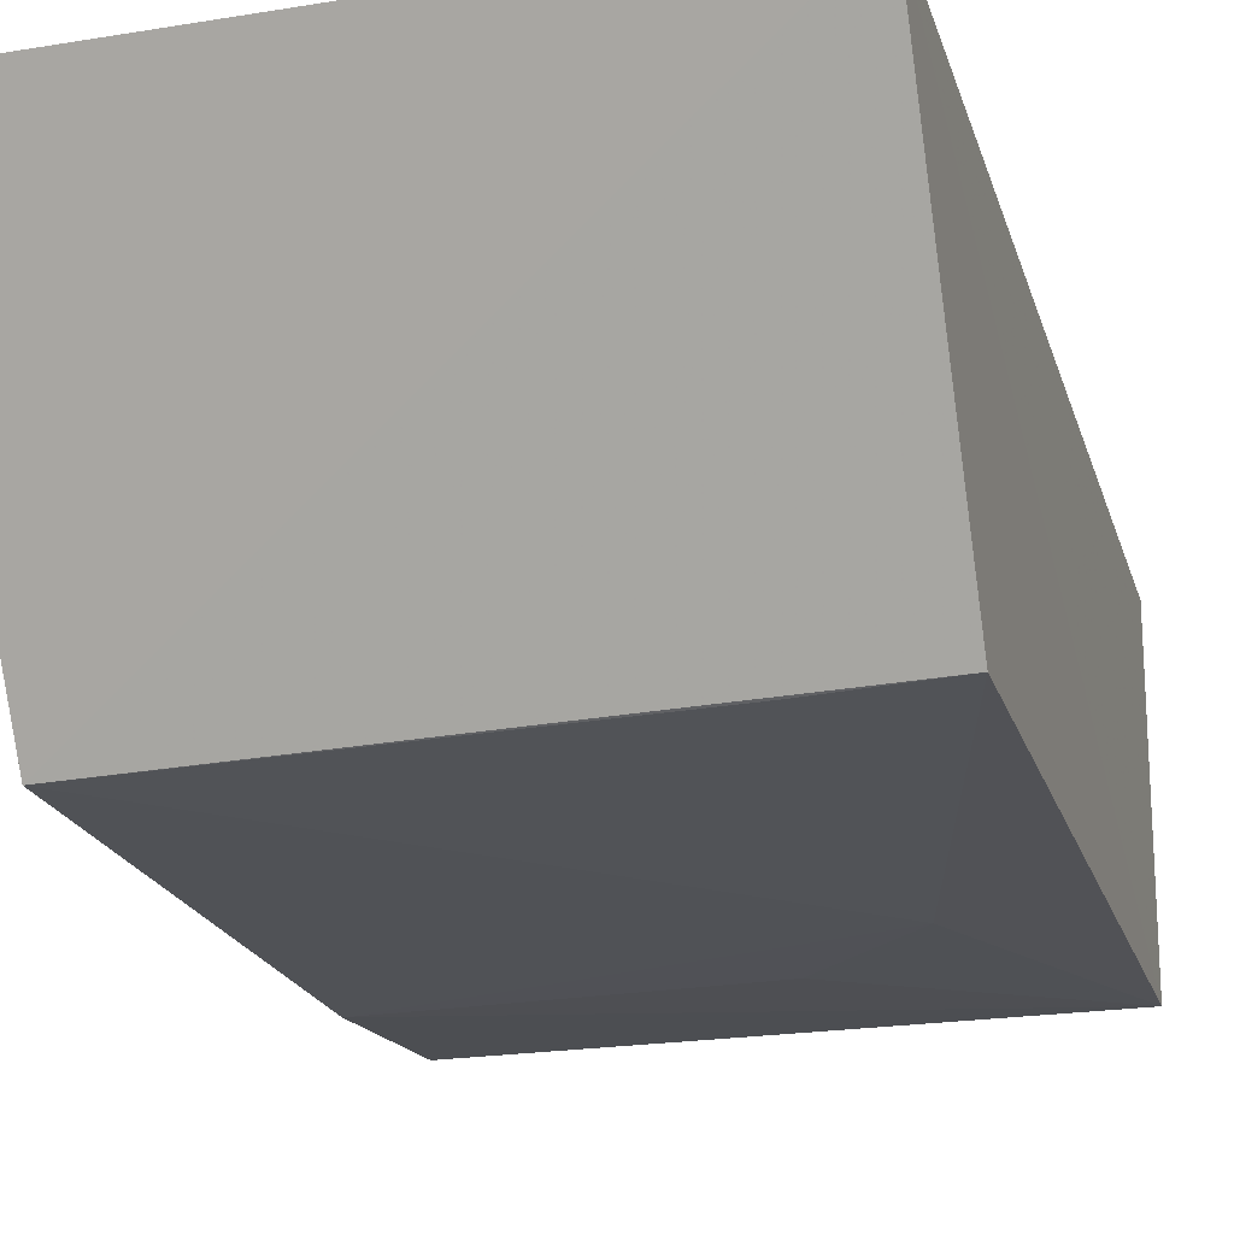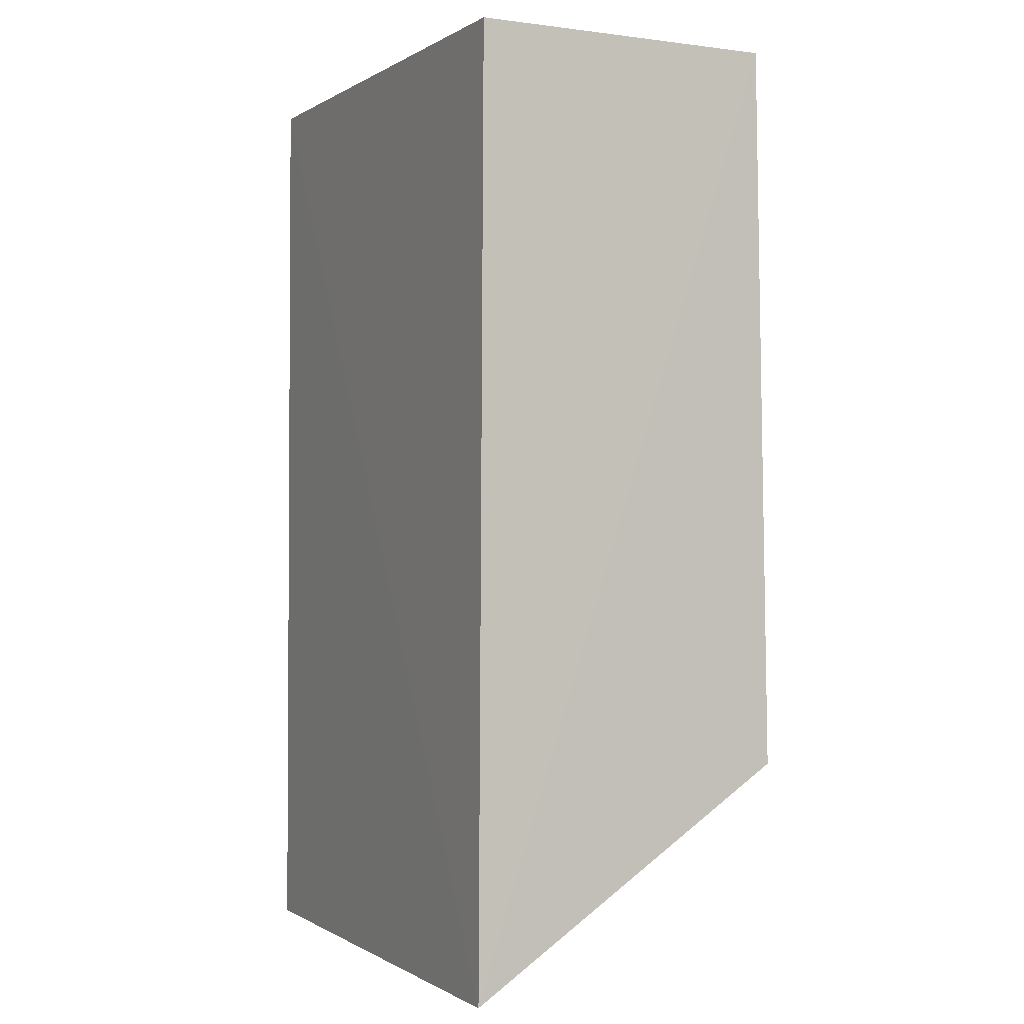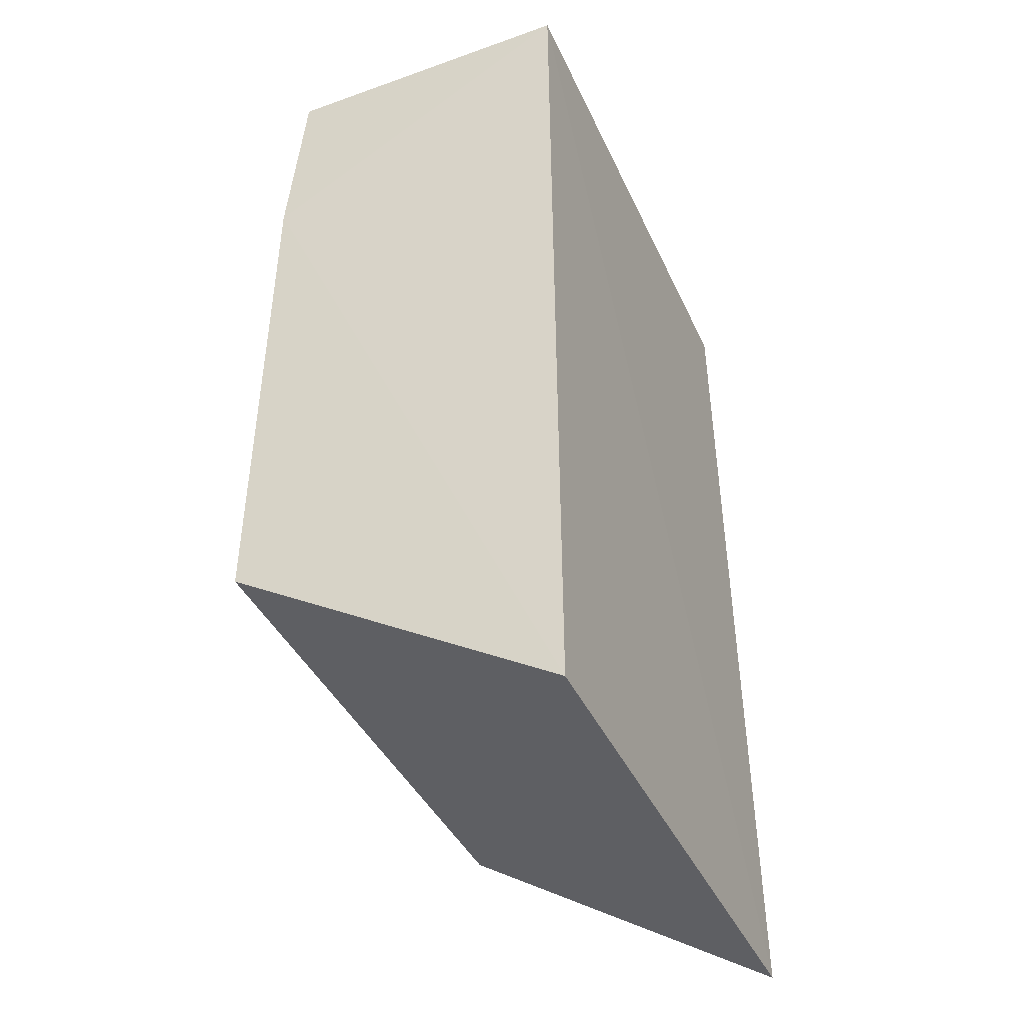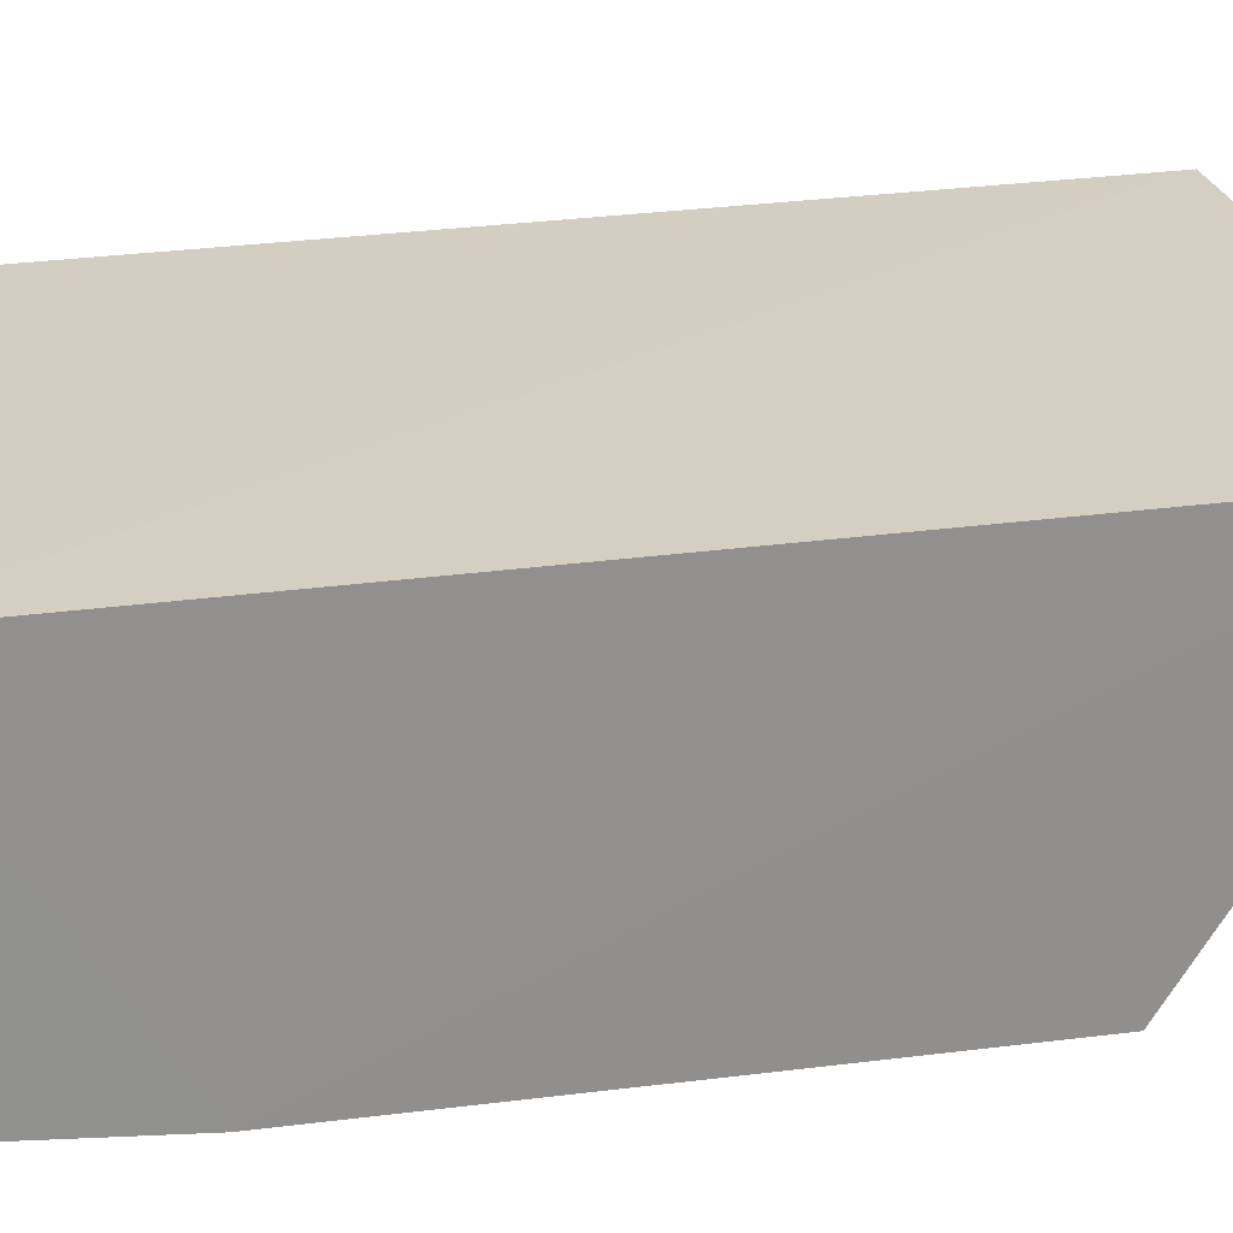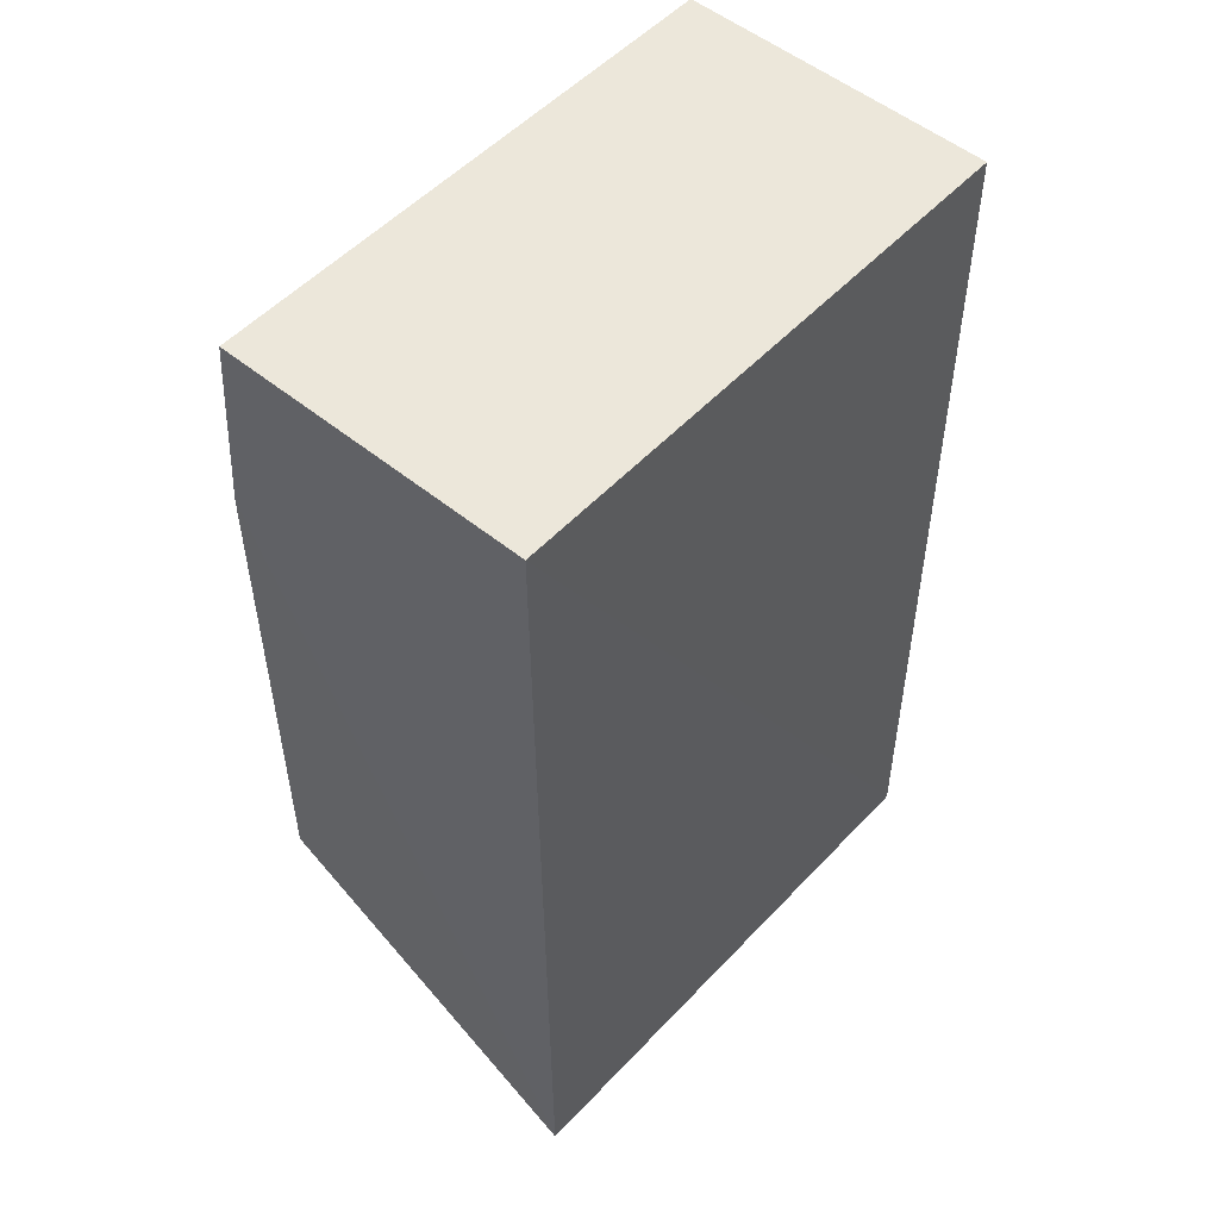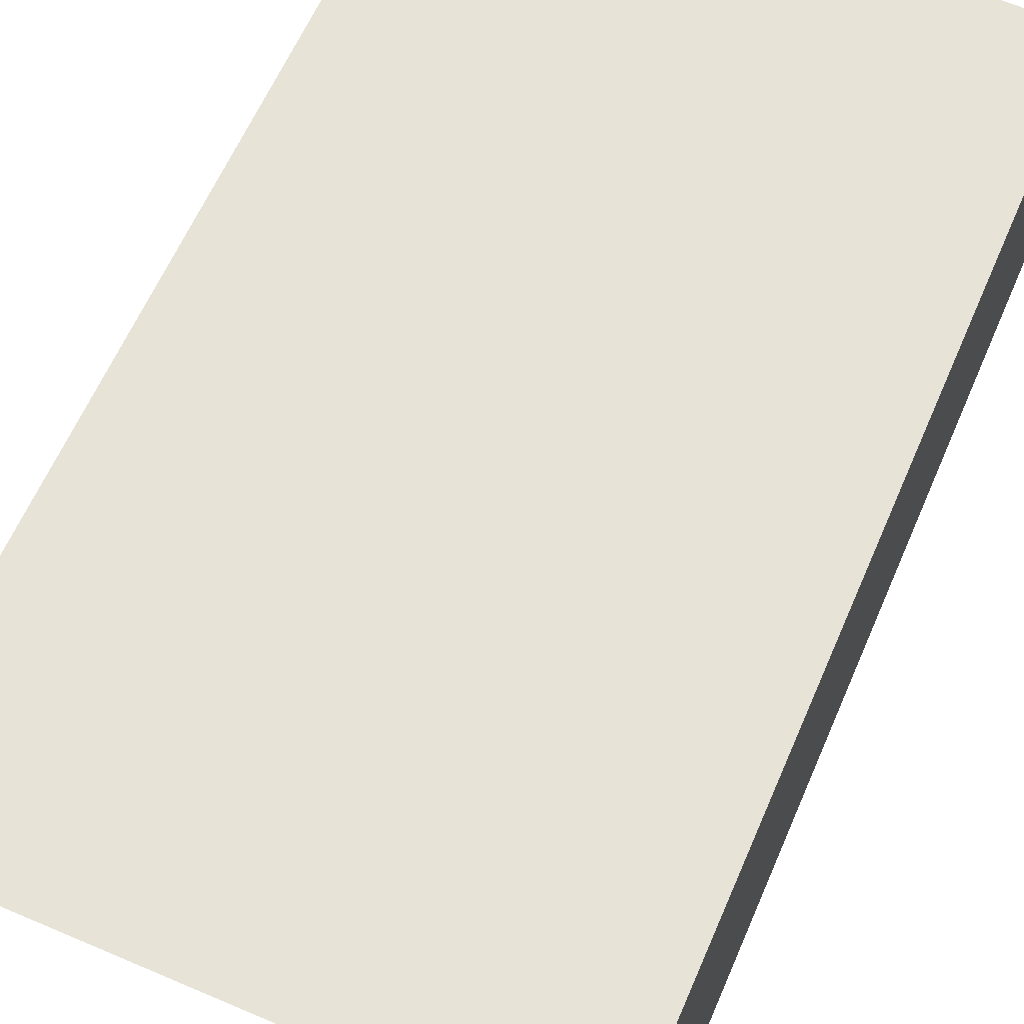
<metadata>
{"format":"obj","ext":"obj","renderer":"f3d","projection":"perspective","resolution":1024,"background":"white","views":[{"elev":-21.5,"azim":15.4,"up":"+Z"},{"elev":-0.7,"azim":63.9,"up":"+Y"},{"elev":-42.4,"azim":-66.6,"up":"+Y"},{"elev":25.1,"azim":-102.4,"up":"+Z"},{"elev":53.2,"azim":-48.6,"up":"+Y"},{"elev":62.2,"azim":23.5,"up":"+Z"}]}
</metadata>
<code>
v 0.03948 0.01276 0.01028
v 0.03958 -0.01265 0.01047
v 0.03949 -0.006864 0.001639
v 0.02477 0.01287 0.001943
v 0.02482 0.01289 0.01026
v 0.0248 -0.006815 0.0013
v 0.03944 0.01273 0.001959
v 0.02475 0.007689 0.001481
v 0.02486 -0.01262 0.01035
v 0.03652 0.004793 0.00155
v 0.03356 0.007685 0.001577
v 0.0365 -0.006797 0.001541
f 5 2 1
f 5 1 4
f 6 3 2
f 7 4 1
f 7 1 2
f 7 2 3
f 8 5 4
f 8 4 7
f 9 6 2
f 9 2 5
f 9 8 6
f 9 5 8
f 10 7 3
f 10 6 8
f 11 10 8
f 11 8 7
f 11 7 10
f 12 10 3
f 12 3 6
f 12 6 10

</code>
